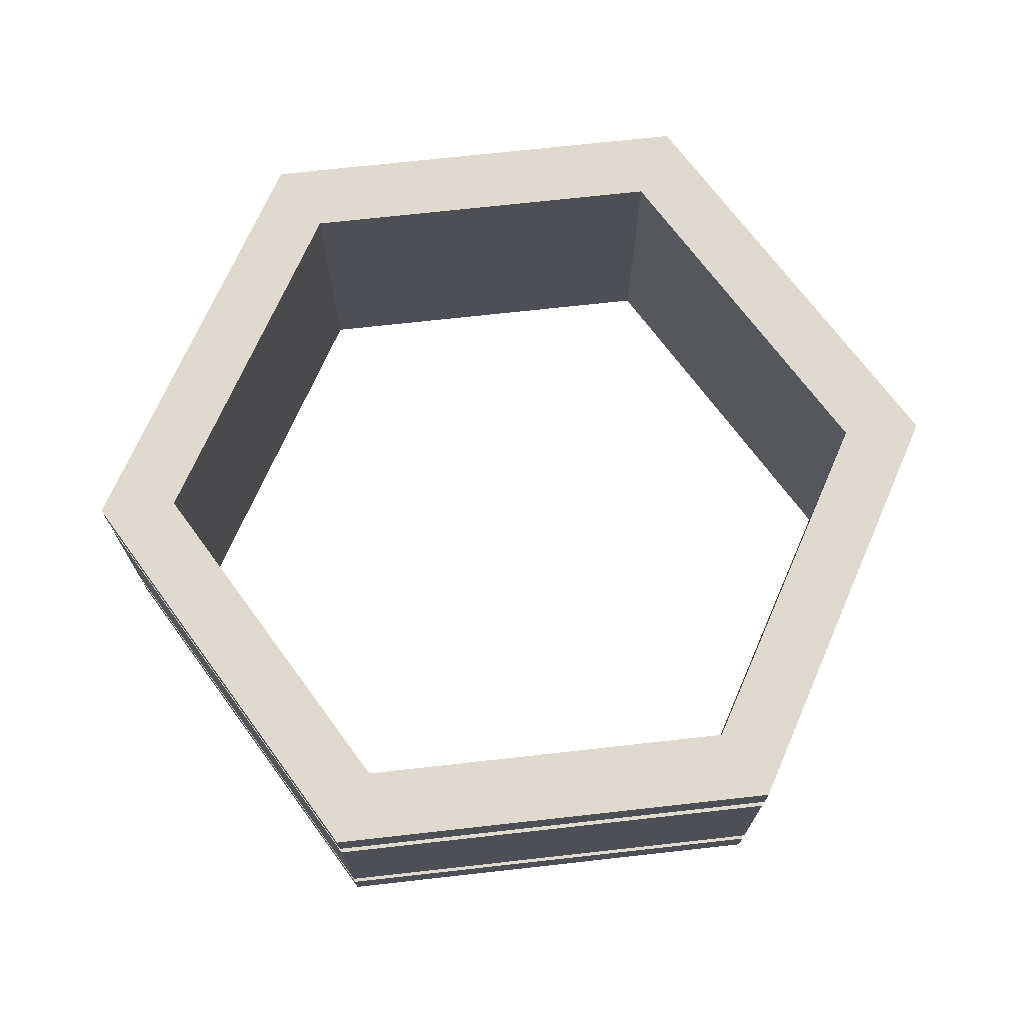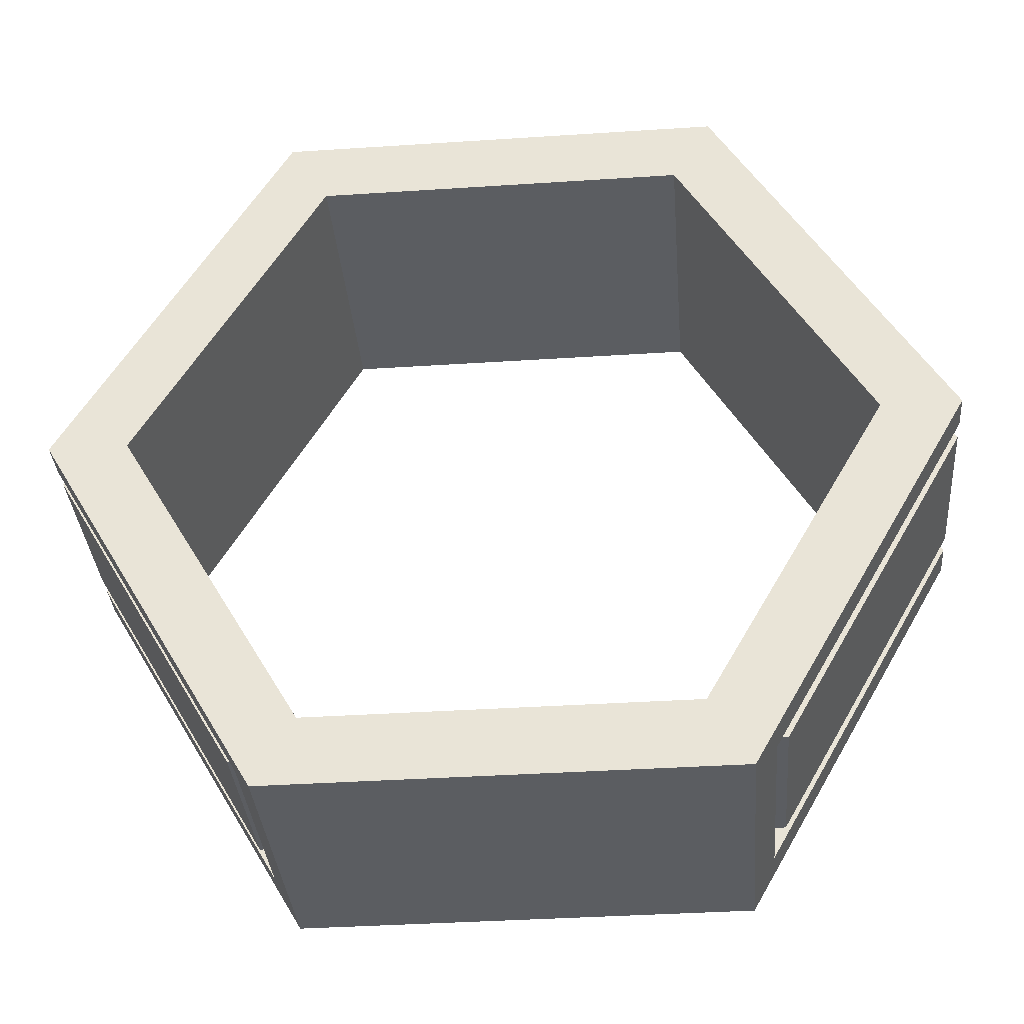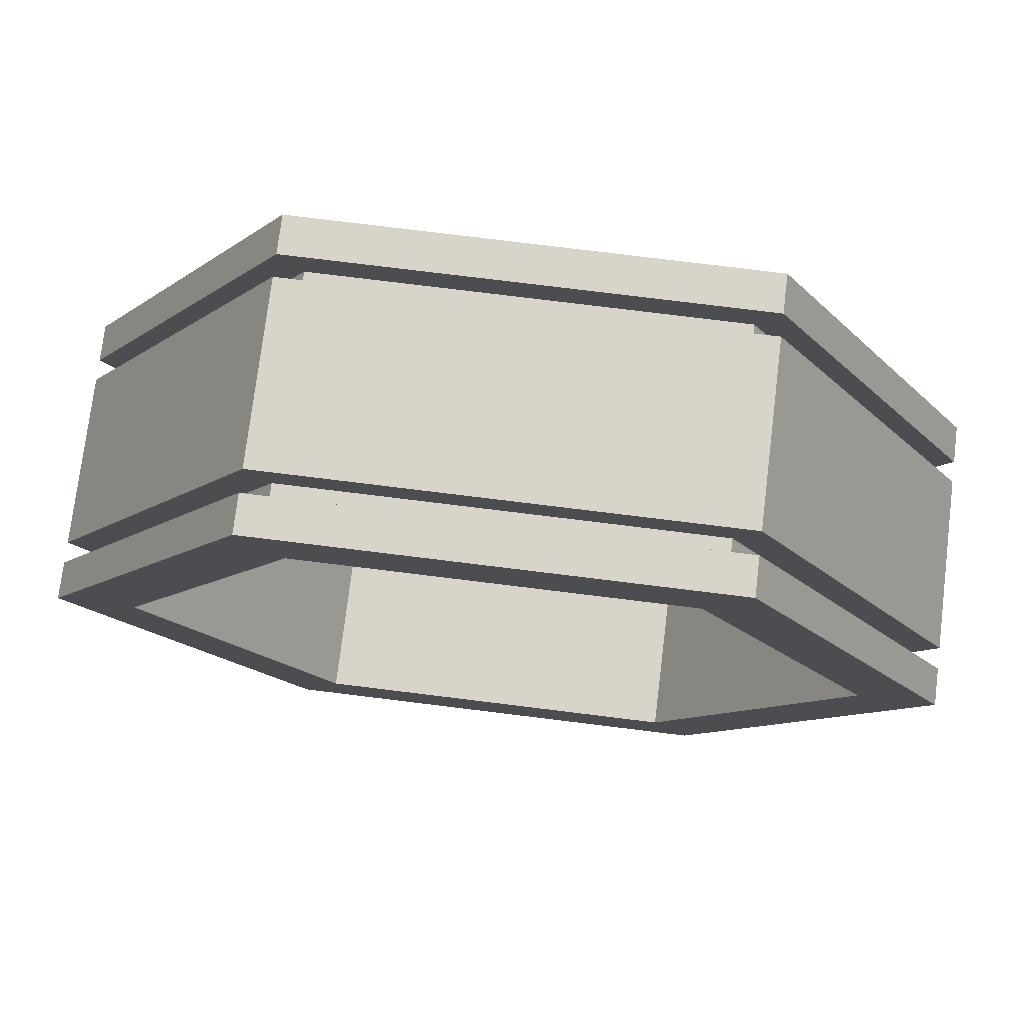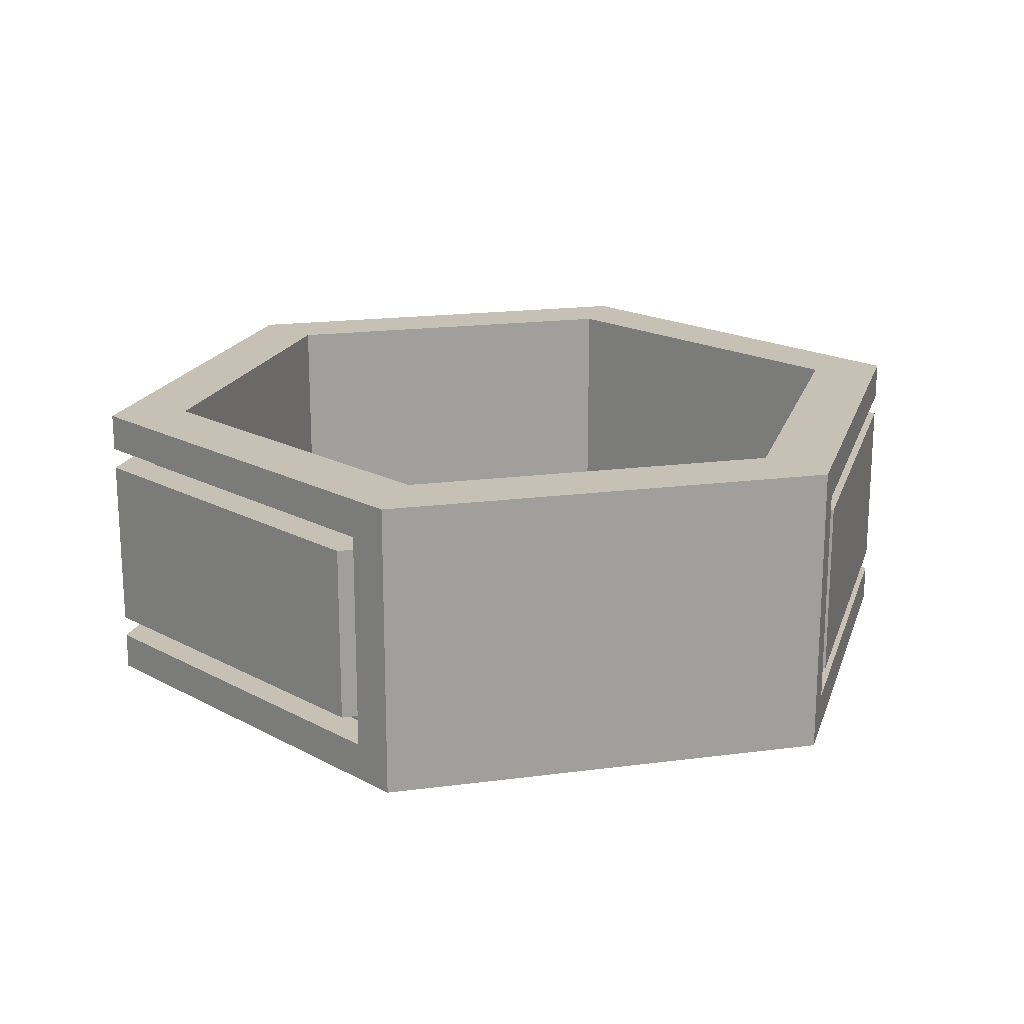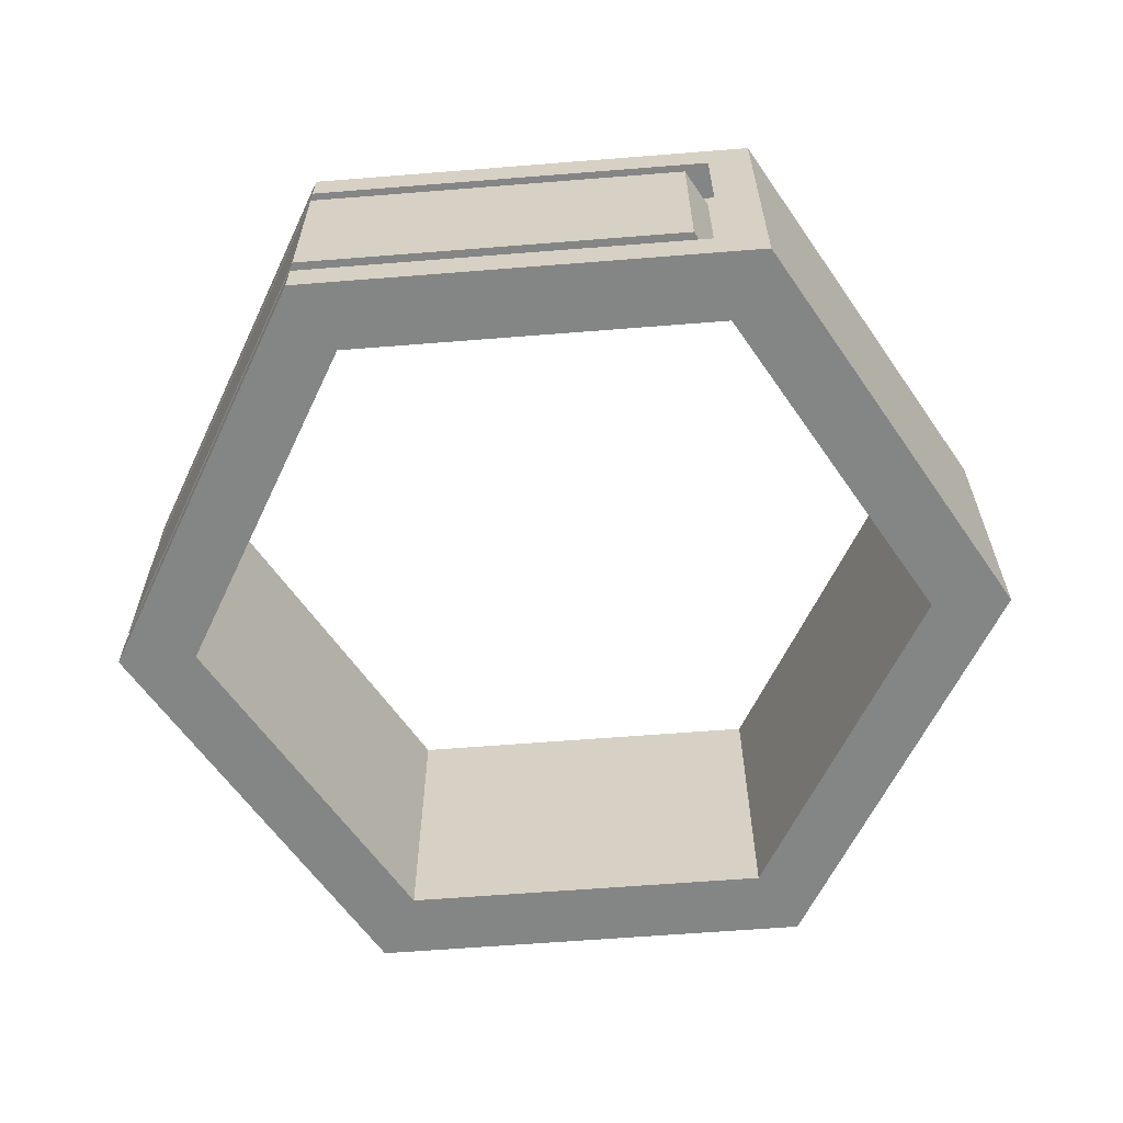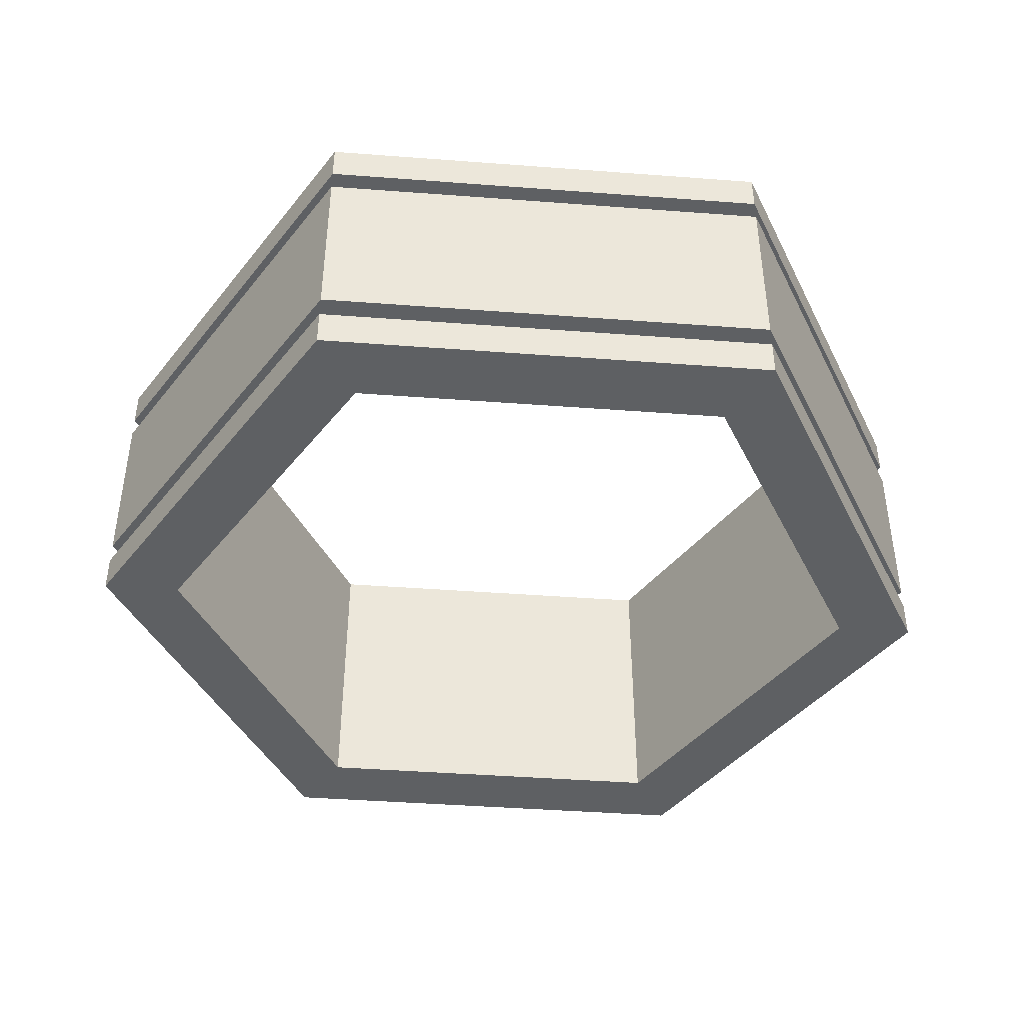
<metadata>
{"format":"obj","ext":"obj","renderer":"f3d","projection":"perspective","resolution":1024,"background":"white","views":[{"elev":70.8,"azim":-126.1,"up":"+Z"},{"elev":-35.4,"azim":4.7,"up":"+Y"},{"elev":75.8,"azim":-173.0,"up":"+Y"},{"elev":18.5,"azim":-13.9,"up":"+Z"},{"elev":-61.6,"azim":-55.1,"up":"+Z"},{"elev":-42.4,"azim":175.1,"up":"+Z"}]}
</metadata>
<code>
o object1
g object1
v -0.0334 13.28 -0
v 3.404 13.3 -0
v 6.897 7.31 -0
v 3.46 1.292 -0
v -0.0334 1.276 -0
v -0.0334 -0.0001533 -0
v 4.202 0.01929 -0
v 8.371 7.317 -0
v 4.135 14.58 -0
v -0.0334 14.56 -0
v -3.471 1.26 -0
v -6.964 7.247 -0
v -3.526 13.26 -0
v -4.269 14.54 -0
v -8.438 7.24 -0
v -4.202 -0.01929 -0
v -0.0334 13.28 -5.502
v 3.404 13.3 -5.502
v 6.897 7.31 -5.502
v 3.46 1.292 -5.502
v -0.0334 1.276 -5.502
v -0.0334 -0.0001533 -5.502
v 4.202 0.01929 -5.502
v 8.371 7.317 -5.502
v 4.135 14.58 -5.502
v -0.0334 14.56 -5.502
v -3.471 1.26 -5.502
v -6.964 7.247 -5.502
v -3.526 13.26 -5.502
v -4.269 14.54 -5.502
v -8.438 7.24 -5.502
v -4.202 -0.01929 -5.502
v -4.61 0.6789 -0.7
v -4.61 0.6789 -4.802
v -8.438 7.24 -4.802
v -8.438 7.24 -0.7
v 4.135 14.58 -4.802
v 8.371 7.317 -4.802
v 4.135 14.58 -0.7
v -4.269 14.54 -0.7
v -4.269 14.54 -4.802
v 4.603 0.7211 -4.802
v 4.603 0.7211 -0.7
v 8.371 7.317 -0.7
v -3.801 0.6826 -0.7
v -7.63 7.244 -0.7
v -3.862 13.84 -0.7
v 3.734 13.87 -0.7
v 7.563 7.313 -0.7
v 3.795 0.7174 -0.7
v -3.801 0.6826 -4.802
v -7.63 7.244 -4.802
v -3.862 13.84 -4.802
v 3.734 13.87 -4.802
v 7.563 7.313 -4.802
v 3.795 0.7174 -4.802
v 7.563 7.313 -4.402
v 4.024 1.118 -4.402
v 4.024 1.118 -1.1
v 7.563 7.313 -1.1
v 3.734 13.87 -4.402
v 3.734 13.87 -1.1
v -3.862 13.84 -1.1
v -7.63 7.244 -4.402
v -3.862 13.84 -4.402
v -4.034 1.081 -4.402
v -7.63 7.244 -1.1
v -4.034 1.081 -1.1
v 4.832 1.122 -1.1
v 8.371 7.317 -1.1
v 4.135 14.58 -1.1
v -4.269 14.54 -1.1
v -8.438 7.24 -1.1
v -4.842 1.078 -1.1
v -4.842 1.078 -4.402
v 4.832 1.122 -4.402
v 8.371 7.317 -4.402
v 4.135 14.58 -4.402
v -4.269 14.54 -4.402
v -8.438 7.24 -4.402
f 10 1 2
f 9 2 3
f 3 7 8
f 4 6 7
f 16 6 11
f 12 15 16
f 12 14 15
f 12 13 14
f 16 11 12
f 6 5 11
f 4 5 6
f 3 4 7
f 3 8 9
f 13 10 14
f 13 1 10
f 9 10 2
f 18 17 26
f 30 26 29
f 31 30 28
f 28 27 32
f 27 22 32
f 23 22 20
f 24 23 19
f 25 24 19
f 23 20 19
f 22 21 20
f 27 21 22
f 32 31 28
f 30 29 28
f 26 17 29
f 19 18 25
f 18 26 25
f 34 35 31
f 33 34 32
f 33 16 15
f 33 32 16
f 15 36 33
f 34 31 32
f 16 32 22 6
f 6 22 23 7
f 37 38 24 25
f 10 9 39
f 39 40 10
f 40 14 10
f 35 41 30 31
f 27 11 5 21
f 21 5 4 20
f 27 28 12 11
f 28 29 13 12
f 18 2 1 17
f 17 1 13 29
f 18 19 3 2
f 19 20 4 3
f 37 25 26
f 26 30 41
f 41 37 26
f 24 38 42
f 23 42 43
f 43 8 7
f 43 44 8
f 7 23 43
f 23 24 42
f 44 39 9 8
f 40 36 15 14
f 43 50 49
f 44 49 48
f 48 40 39
f 47 36 40
f 46 33 36
f 46 45 33
f 47 46 36
f 48 47 40
f 39 44 48
f 44 43 49
f 34 33 45 51
f 55 56 42
f 54 55 38
f 54 38 37
f 37 41 54
f 41 35 53
f 35 52 53
f 34 51 52
f 35 34 52
f 41 53 54
f 55 42 38
f 43 42 56 50
f 59 60 49
f 59 49 50
f 50 56 59
f 56 55 58
f 55 57 58
f 56 58 59
f 61 57 55 54
f 62 63 47 48
f 64 65 53 52
f 66 64 52
f 66 52 51
f 51 45 66
f 45 46 68
f 46 67 68
f 45 68 66
f 65 61 54 53
f 60 62 48 49
f 63 67 46 47
f 60 59 69
f 62 60 70
f 62 71 72
f 72 73 63
f 73 67 63
f 74 68 67
f 73 74 67
f 62 70 71
f 72 63 62
f 60 69 70
f 66 68 74 75
f 76 58 57
f 77 57 61
f 79 78 61
f 65 80 79
f 64 75 80
f 64 66 75
f 65 64 80
f 61 65 79
f 78 77 61
f 77 76 57
f 74 73 80 75
f 73 72 79 80
f 72 71 78 79
f 71 70 77 78
f 70 69 76 77
f 59 58 76 69

</code>
